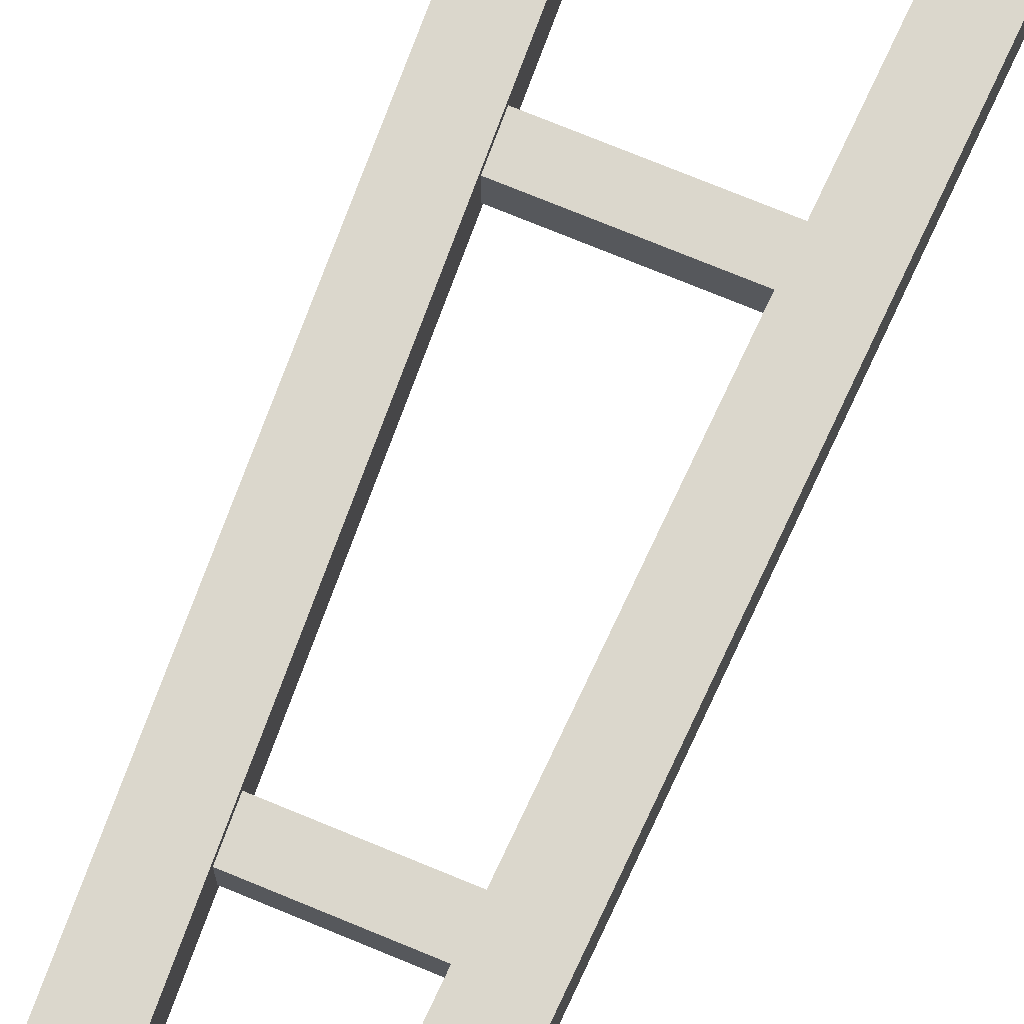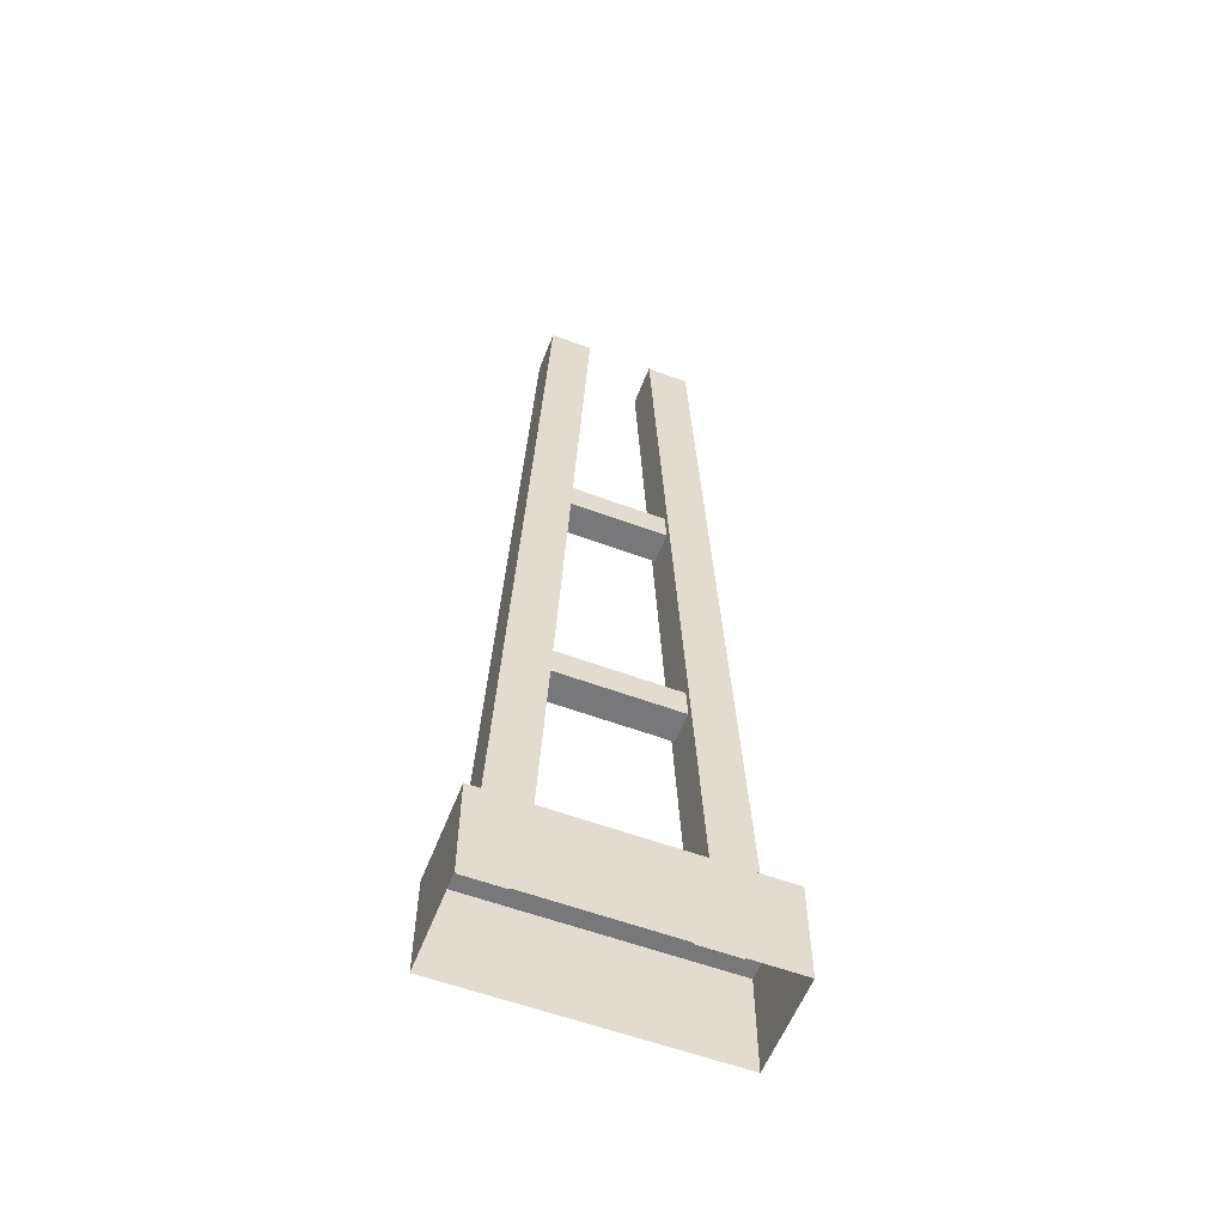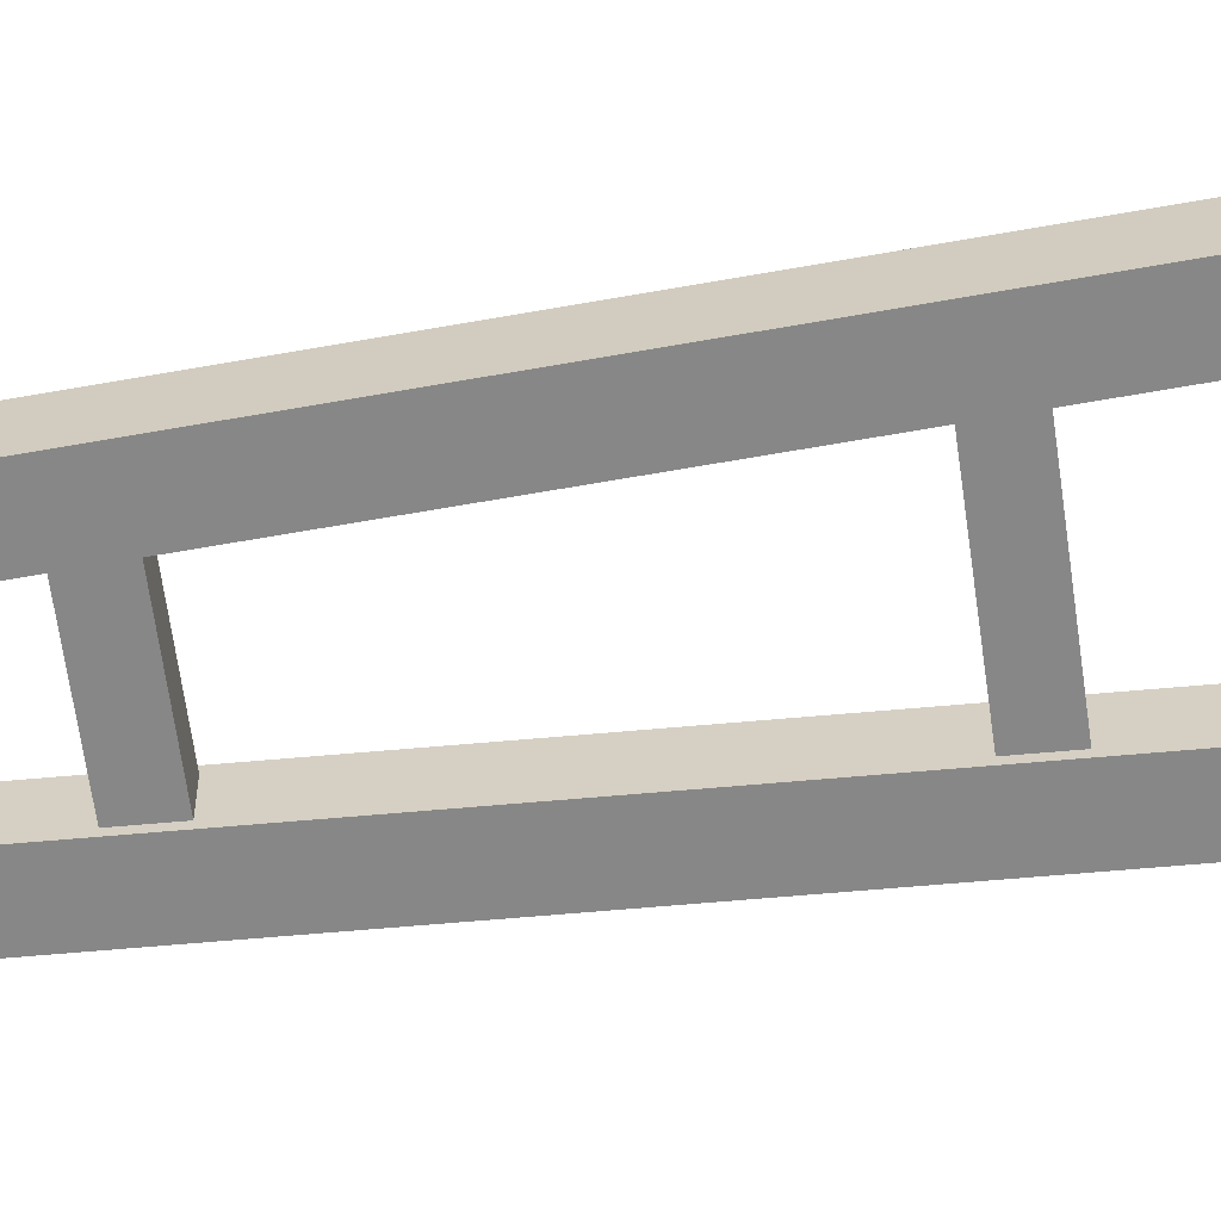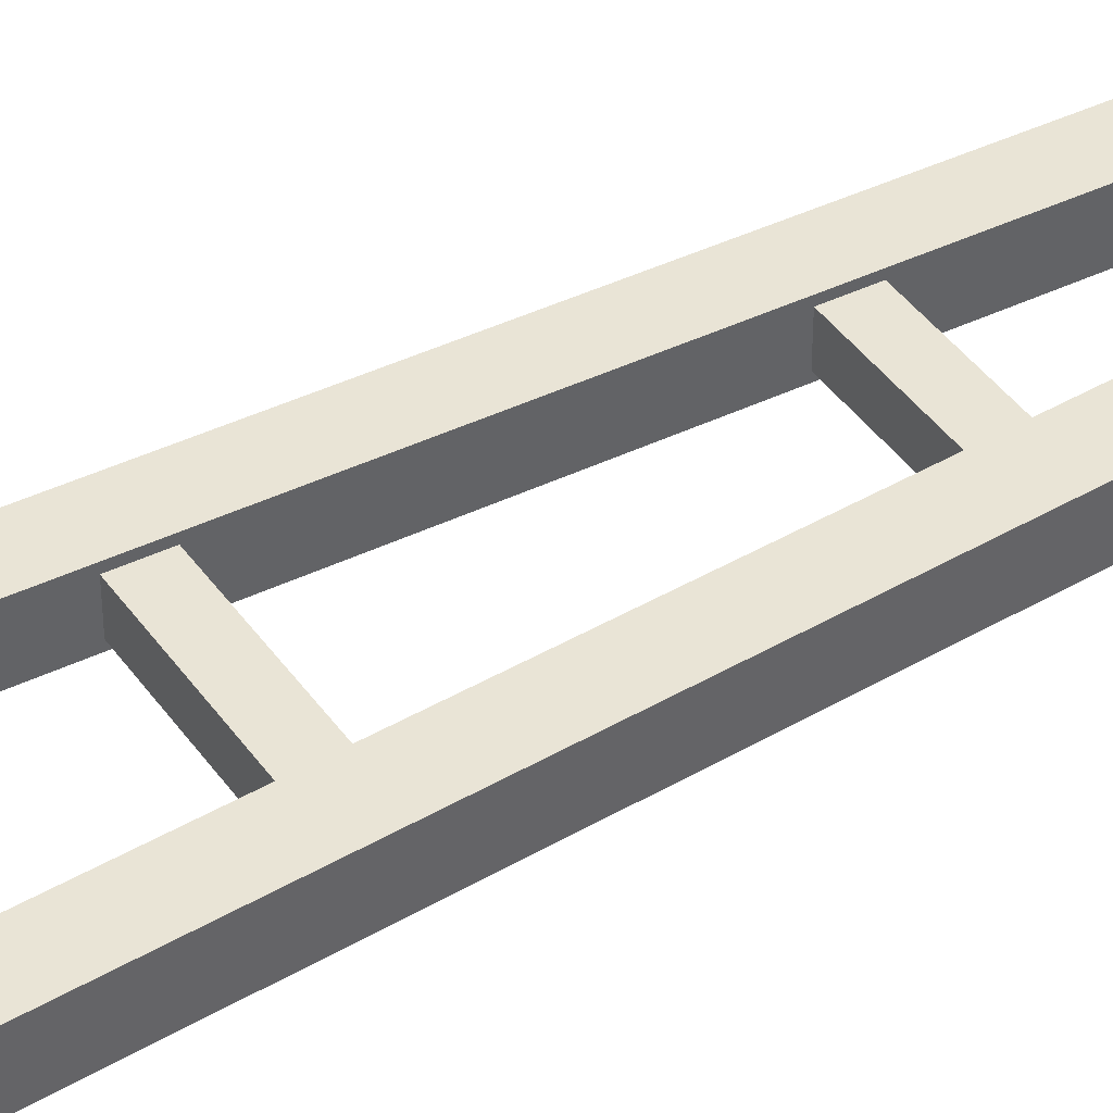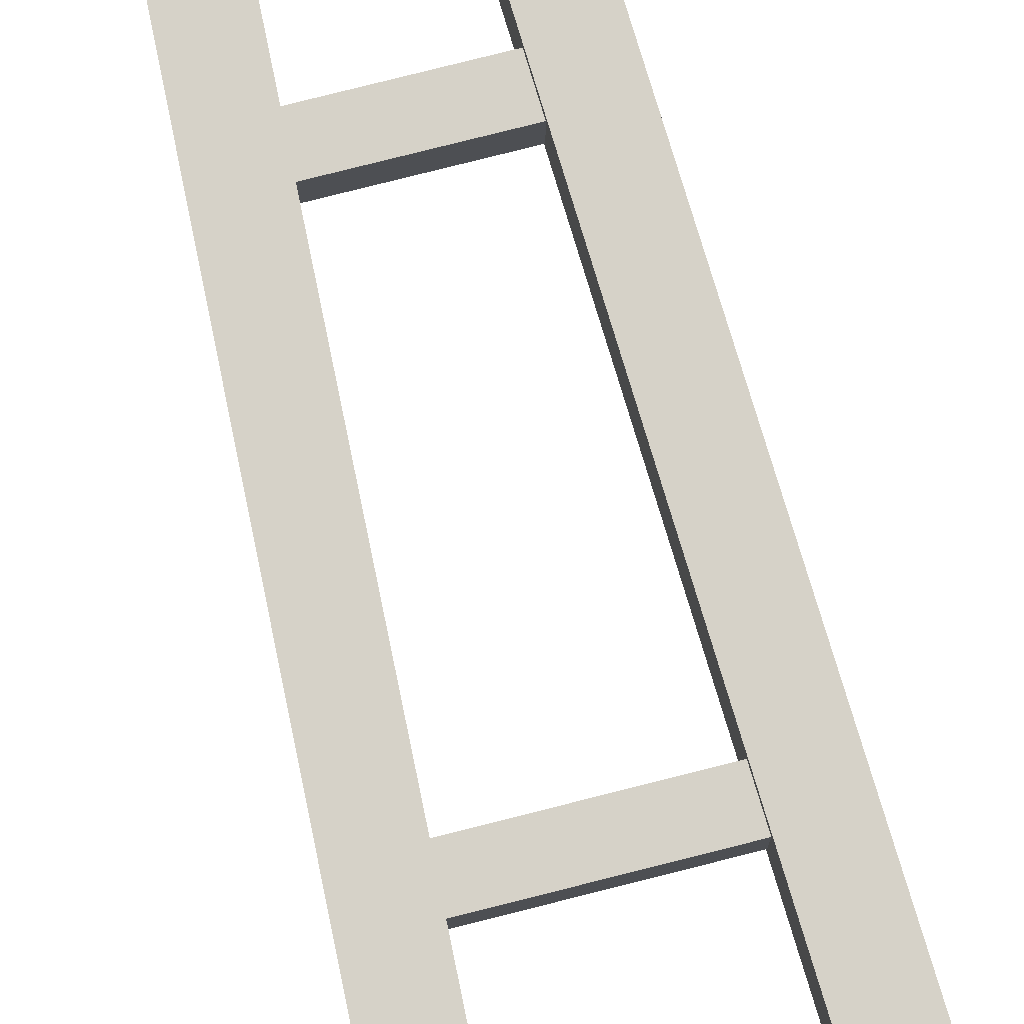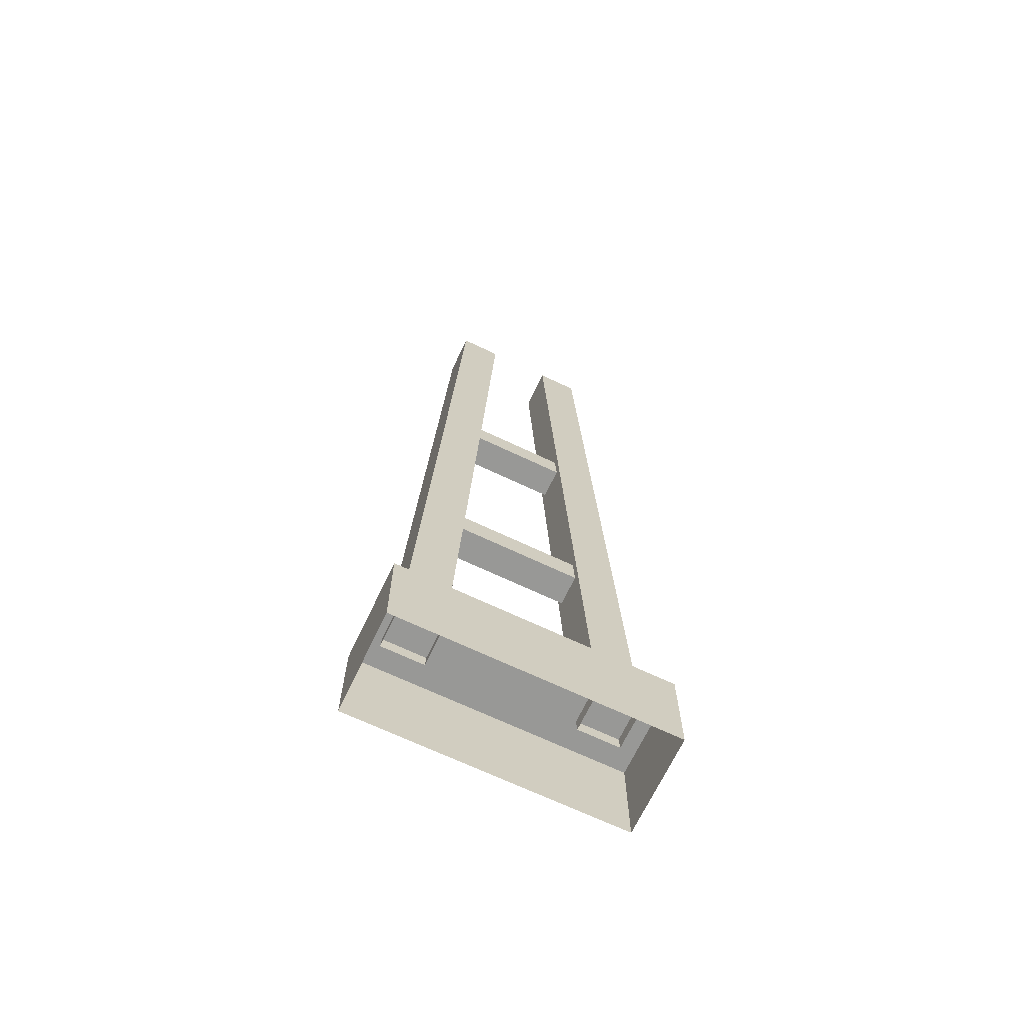
<metadata>
{"format":"obj","ext":"obj","renderer":"f3d","projection":"perspective","resolution":1024,"background":"white","views":[{"elev":73.3,"azim":-157.5,"up":"+Z"},{"elev":-57.6,"azim":158.9,"up":"+Y"},{"elev":-62.4,"azim":-82.2,"up":"+Z"},{"elev":42.4,"azim":57.6,"up":"+Z"},{"elev":77.9,"azim":-14.2,"up":"+Z"},{"elev":-68.5,"azim":-25.4,"up":"+Y"}]}
</metadata>
<code>
o PipePillarBig_Cylinder.013
v 0.3061 2.571 0.03995
v 0.3061 2.571 0.1609
v 0.3061 2.45 0.03995
v 0.3061 2.45 0.1609
v -0.3061 2.571 0.03995
v -0.3061 2.571 0.1609
v -0.3061 2.45 0.03995
v -0.3061 2.45 0.1609
v 0.5307 0 0.2938
v 0.5307 0 -0.09292
v 0.5307 0.3985 -0.09292
v 0.5307 0.3985 0.2938
v -0.3061 1.312 0.1609
v -0.3061 1.312 0.03995
v -0.3061 1.433 0.1609
v -0.3061 1.433 0.03995
v 0.1345 3.78 0.01719
v 0.2895 0.3415 0.01719
v 0.1345 3.78 0.1837
v 0.2895 0.3415 0.1837
v 0.301 3.78 0.01719
v 0.4561 0.3415 0.01719
v 0.301 3.78 0.1837
v 0.4561 0.3415 0.1837
v -0.5307 0 0.2938
v -0.5307 0 -0.09292
v -0.5307 0.3985 -0.09292
v -0.5307 0.3985 0.2938
v 0.3061 1.312 0.1609
v 0.3061 1.312 0.03995
v 0.3061 1.433 0.1609
v 0.3061 1.433 0.03995
v -0.1345 3.78 0.01719
v -0.2895 0.3415 0.01719
v -0.1345 3.78 0.1837
v -0.2895 0.3415 0.1837
v -0.301 3.78 0.01719
v -0.4561 0.3415 0.01719
v -0.301 3.78 0.1837
v -0.4561 0.3415 0.1837
f 11 27 28 12
f 3 4 8 7
f 2 1 5 6
f 1 3 7 5
f 4 2 6 8
f 12 9 10 11
f 17 19 23 21
f 20 24 23 19
f 18 20 19 17
f 22 18 17 21
f 24 22 21 23
f 28 27 26 25
f 25 9 12 28
f 11 10 26 27
f 30 29 13 14
f 29 31 15 13
f 32 30 14 16
f 31 32 16 15
f 33 37 39 35
f 36 35 39 40
f 34 33 35 36
f 38 37 33 34
f 40 39 37 38

</code>
